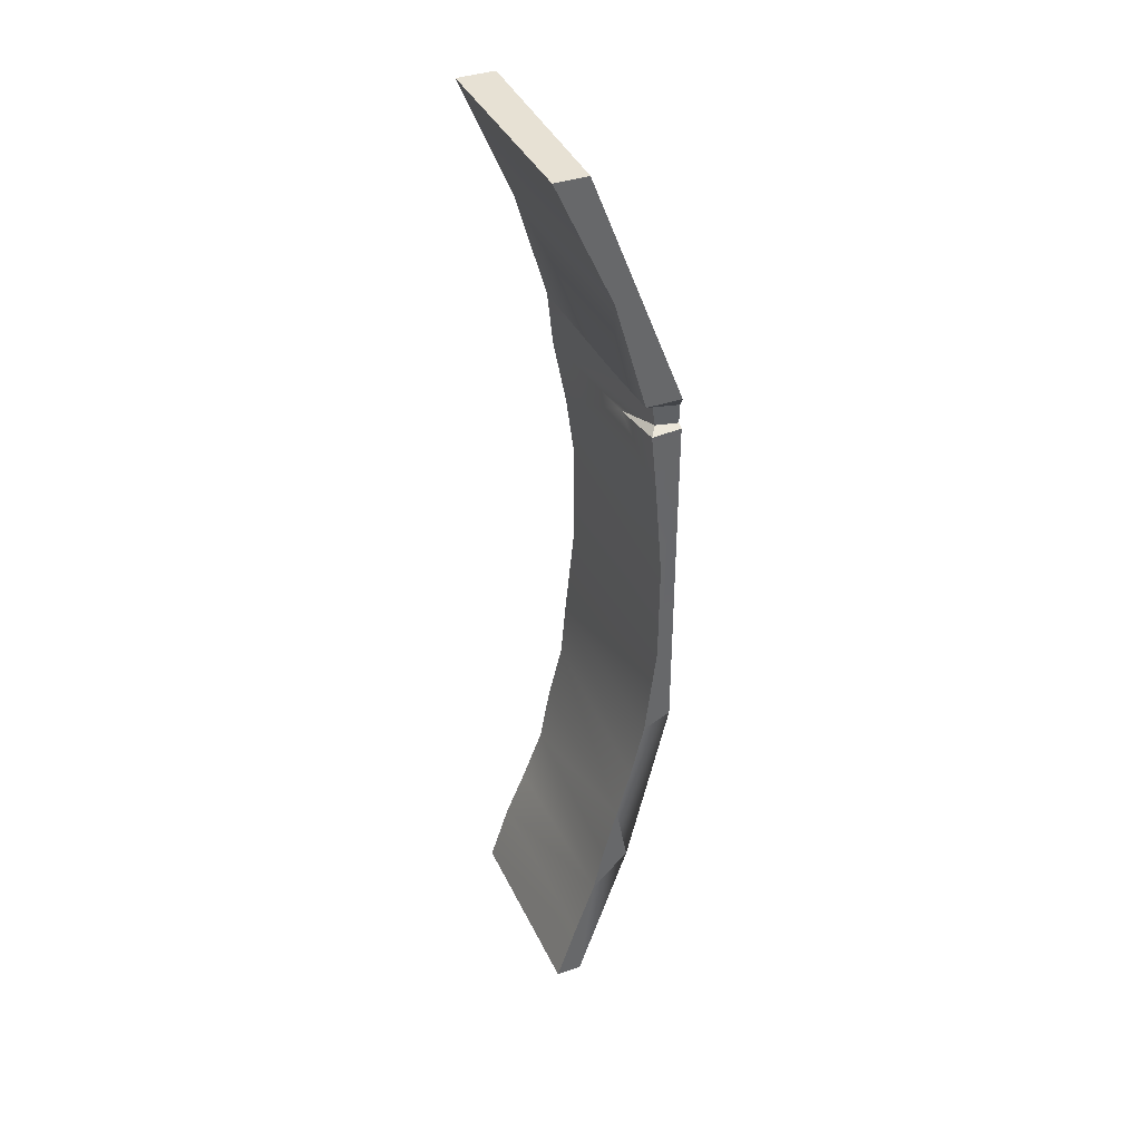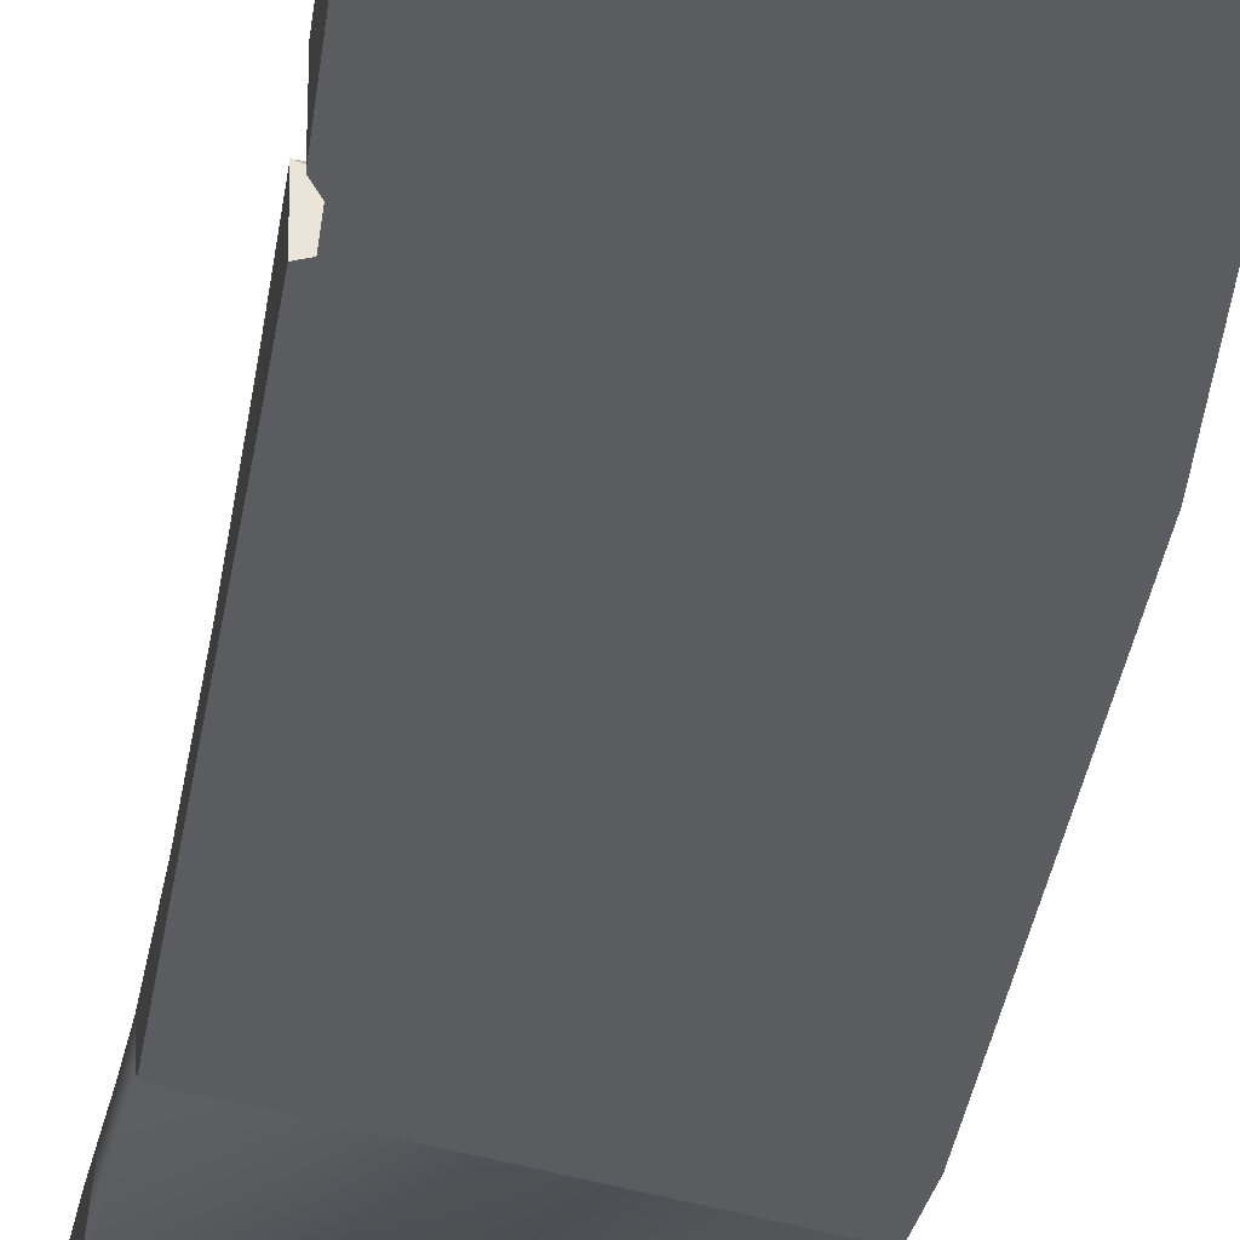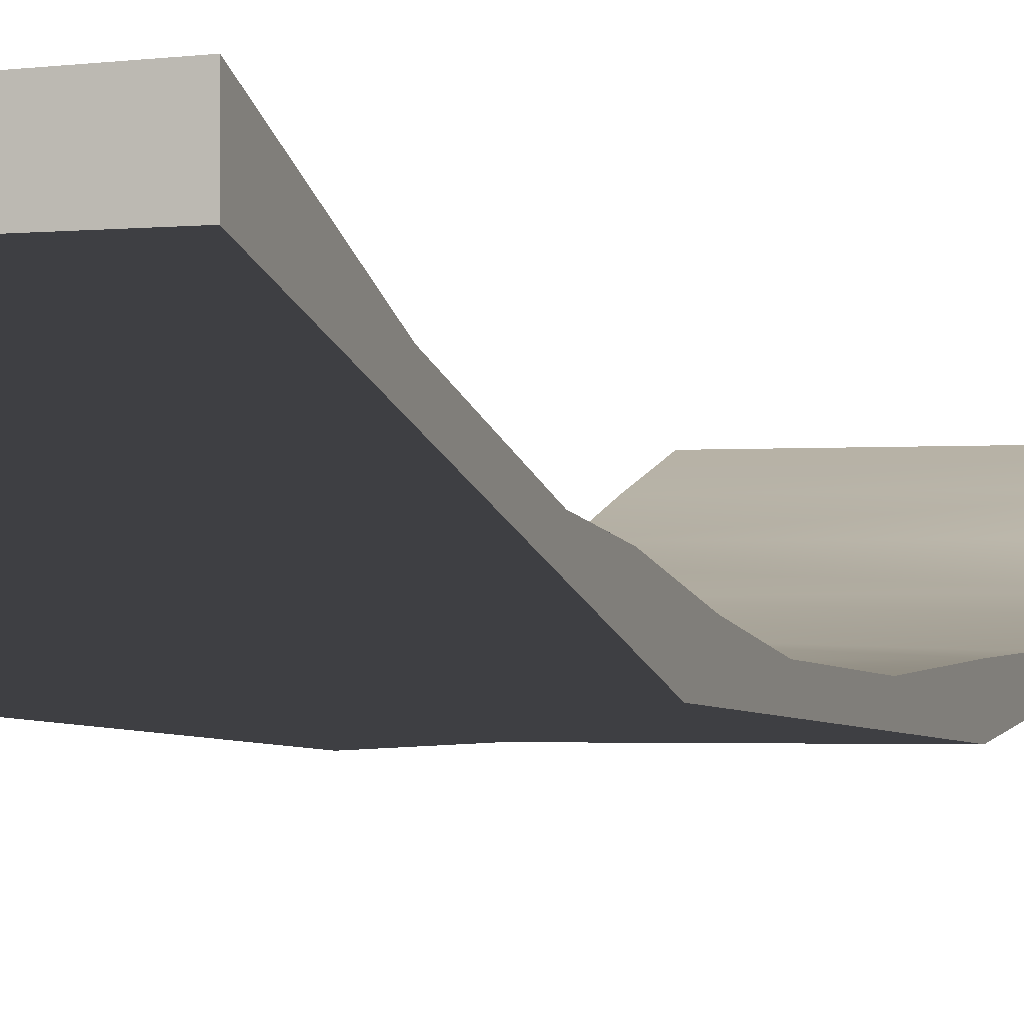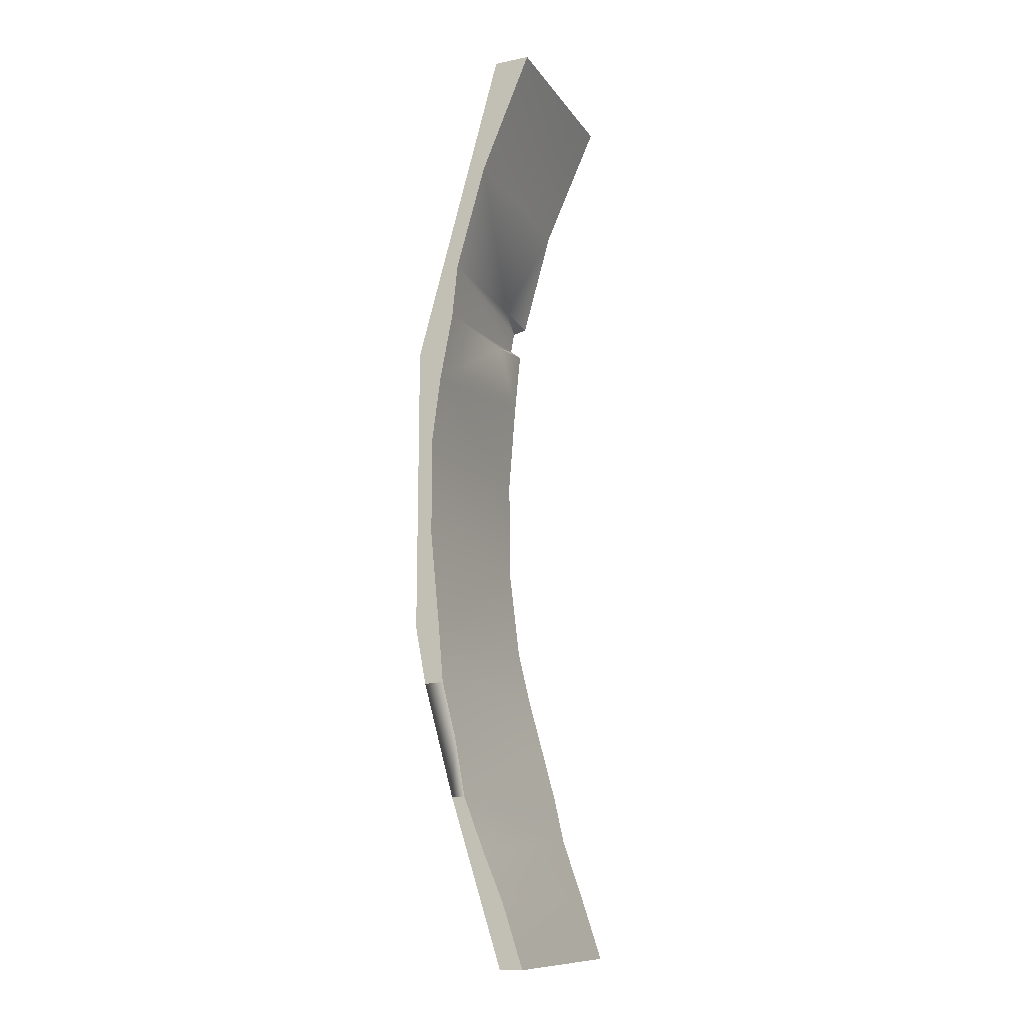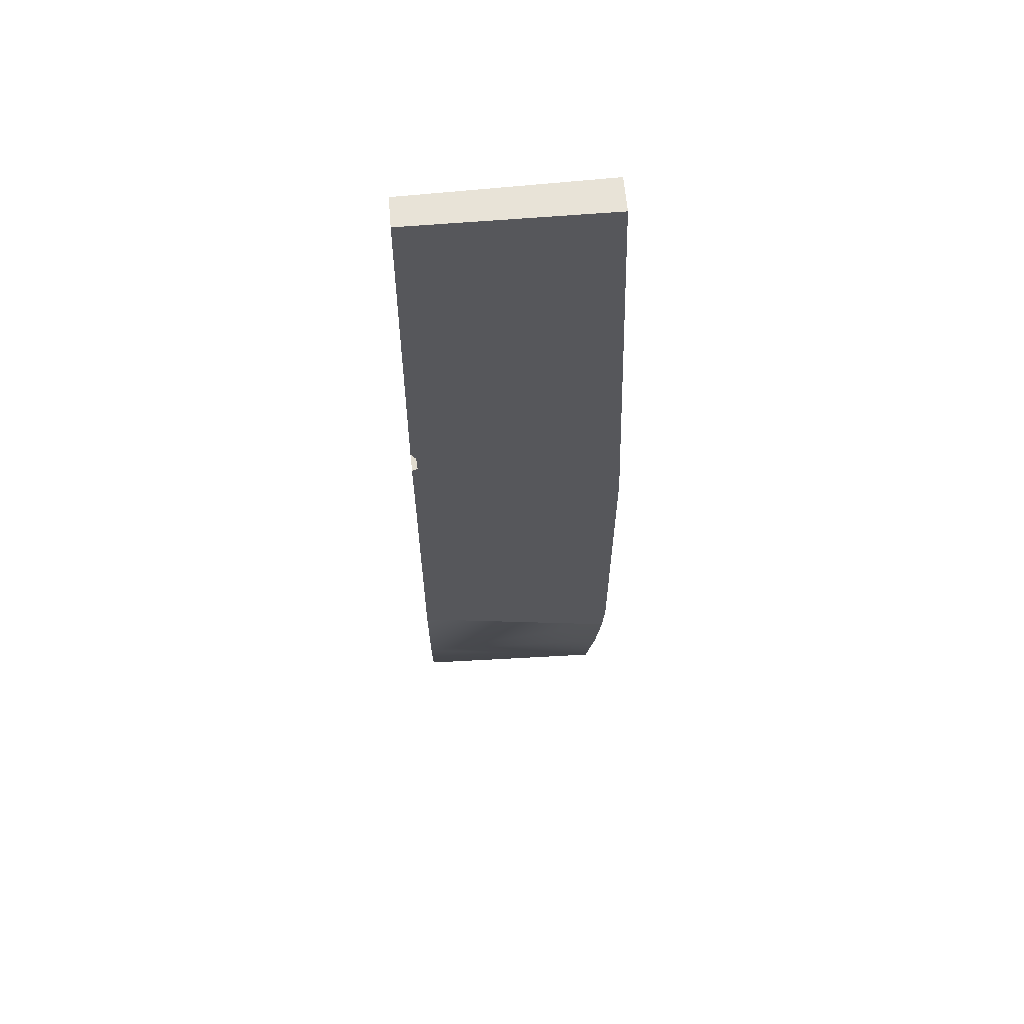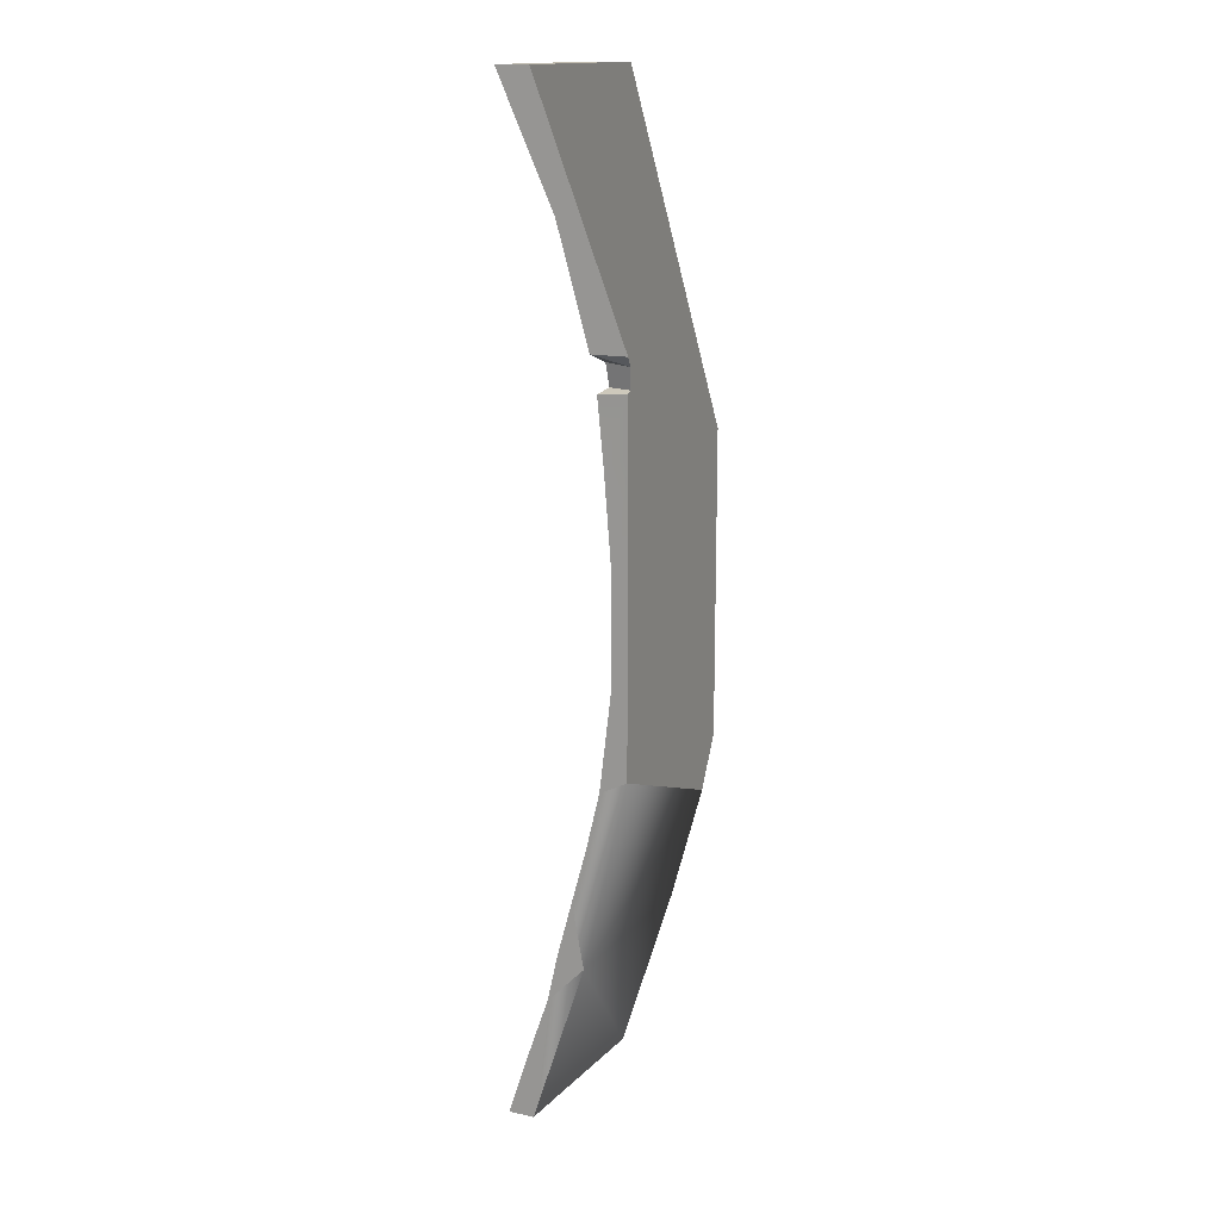
<metadata>
{"format":"obj","ext":"obj","renderer":"f3d","projection":"perspective","resolution":1024,"background":"white","views":[{"elev":39.4,"azim":-112.9,"up":"+Z"},{"elev":-33.6,"azim":-8.2,"up":"+Y"},{"elev":-4.2,"azim":19.2,"up":"+Y"},{"elev":-14.9,"azim":113.8,"up":"+Z"},{"elev":62.0,"azim":-4.8,"up":"+Z"},{"elev":15.3,"azim":-65.4,"up":"+Z"}]}
</metadata>
<code>
g Area_Ly_Build_Common_Bridge_S_02_A_Col
v -1.698 1.827 7.937
v -1.698 0.956 5.996
v 1.524 1.088 5.99
v -0.7347 0.5164 4.23
v -1.698 0.4616 4.229
v 1.524 0.5982 4.26
v 1.524 1.902 7.937
v -1.556 0.297 4.116
v -1.548 0.2446 3.783
v 1.524 0.5085 3.385
v -0.7258 0.3914 3.55
v 1.524 0.2954 2.272
v -1.698 0.2608 2.719
v -1.703 0.3556 3.699
v -1.698 0.1424 1.24
v 1.524 0.1582 1.224
v -1.698 0.1496 -0.3999
v 1.524 0.1595 -0.3999
v 1.524 0.3158 -1.964
v -1.698 0.33 -1.92
v -1.698 0.5452 -2.829
v 1.524 0.3967 -2.897
v -1.698 0.7694 -3.649
v 1.524 0.6243 -3.793
v 1.524 0.7956 -4.741
v -1.698 0.9979 -4.496
v -1.698 1.166 -5.252
v 1.524 1.135 -5.619
v 1.524 1.46 -6.392
v -1.698 1.491 -6.188
v 1.524 1.787 -7.392
v -1.698 1.815 -7.187
v 1.524 1.902 7.937
v -1.698 1.315 7.937
v -1.698 1.827 7.937
v 1.524 1.315 7.937
v 1.524 1.315 7.937
v 1.524 1.902 7.937
v 1.524 1.088 5.99
v 1.524 0.5982 4.26
v 1.524 -0.09542 2.747
v 1.524 0.5085 3.385
v 1.524 0.2954 2.272
v 1.524 0.1582 1.224
v 1.524 -0.09542 -0.3999
v 1.524 0.1595 -0.3999
v 1.524 -0.09542 -1.969
v 1.524 0.3158 -1.964
v 1.524 0.08391 -2.908
v 1.524 0.3967 -2.897
v 1.524 0.6243 -3.793
v 1.524 0.08391 -2.908
v 1.524 0.5811 -4.741
v -1.698 0.5811 -4.651
v 1.524 1.414 -7.392
v -1.698 1.414 -7.187
v -1.698 -0.09542 -1.707
v -1.698 0.5452 -2.829
v -1.698 0.7694 -3.649
v -1.698 0.33 -1.92
v 1.524 0.7956 -4.741
v -1.698 1.414 -7.187
v -1.698 1.166 -5.252
v -1.698 1.491 -6.188
v -1.698 1.815 -7.187
v -1.698 -0.09542 -1.707
v -1.698 -0.09542 -0.3999
v -1.698 0.1496 -0.3999
v -1.698 -0.09542 2.879
v -1.698 0.1424 1.24
v -1.698 0.2608 2.719
v -1.703 -0.09542 3.734
v -1.703 0.3556 3.699
v -1.698 0.5811 -4.651
v -1.698 0.9979 -4.496
v 1.524 1.414 -7.392
v 1.524 1.135 -5.619
v 1.524 1.46 -6.392
v 1.524 1.787 -7.392
v 1.524 0.5811 -4.741
v -1.698 1.815 -7.187
v 1.524 1.414 -7.392
v 1.524 1.787 -7.392
v -1.698 1.414 -7.187
v -1.698 0.4616 4.229
v -1.698 1.315 7.937
v -1.698 -0.09542 4.229
v -1.698 0.956 5.996
v -1.698 1.827 7.937
v 1.524 0.08391 -2.908
v -1.698 -0.09542 -0.3999
v 1.524 -0.09542 -1.969
v -1.698 -0.09542 -1.707
v 1.524 -0.09542 -0.3999
v 1.524 -0.09542 2.747
v -1.698 -0.09542 2.879
v -1.612 -0.09542 3.774
v -1.621 -0.09542 4.085
v 1.524 1.315 7.937
v -1.703 -0.09542 3.734
v -1.698 1.315 7.937
v -1.698 -0.09542 4.229
v -1.556 0.297 4.116
v -1.612 -0.09542 3.774
v -1.548 0.2446 3.783
v -1.621 -0.09542 4.085
v -1.698 -0.09542 4.229
v -1.621 -0.09542 4.085
v -1.698 0.4616 4.229
v -1.698 0.4616 4.229
v -1.556 0.297 4.116
v -0.7347 0.5164 4.23
v -1.703 -0.09542 3.734
v -1.703 0.3556 3.699
v -1.548 0.2446 3.783
v -1.612 -0.09542 3.774
v -1.548 0.2446 3.783
v -1.703 0.3556 3.699
v -0.7258 0.3914 3.55
v -1.698 0.4616 4.229
v -1.621 -0.09542 4.085
v -1.556 0.297 4.116
g Area_Ly_Build_Common_Bridge_S_02_A_Col_0
f 3 2 1
f 4 2 3
f 5 2 4
f 6 4 3
f 7 3 1
f 8 4 6
f 8 6 9
f 10 9 6
f 11 9 10
f 12 11 10
f 13 11 12
f 14 11 13
f 15 13 12
f 16 15 12
f 17 15 16
f 18 17 16
f 19 17 18
f 20 17 19
f 21 20 19
f 22 21 19
f 23 21 22
f 24 23 22
f 25 23 24
f 26 23 25
f 27 26 25
f 28 27 25
f 29 27 28
f 30 27 29
f 31 30 29
f 32 30 31
f 35 34 33
f 36 33 34
f 39 38 37
f 40 39 37
f 40 37 41
f 42 40 41
f 43 42 41
f 44 43 41
f 45 44 41
f 46 44 45
f 45 47 46
f 48 46 47
f 47 49 48
f 50 48 49
f 50 52 51
f 51 52 53
f 54 53 52
f 53 54 55
f 56 55 54
f 57 54 52
f 58 54 57
f 59 54 58
f 60 58 57
f 61 51 53
f 54 63 62
f 63 64 62
f 64 65 62
f 67 60 66
f 68 60 67
f 69 68 67
f 68 69 70
f 71 70 69
f 69 72 71
f 73 71 72
f 59 75 74
f 75 63 74
f 77 61 76
f 78 77 76
f 79 78 76
f 61 80 76
f 83 82 81
f 84 81 82
f 87 86 85
f 88 85 86
f 89 88 86
f 92 91 90
f 93 90 91
f 92 94 91
f 94 95 91
f 96 91 95
f 96 95 97
f 97 95 98
f 99 98 95
f 100 96 97
f 99 101 98
f 102 98 101
f 105 104 103
f 106 103 104
f 109 108 107
f 112 111 110
f 115 114 113
f 116 115 113
f 119 118 117
f 122 121 120

</code>
